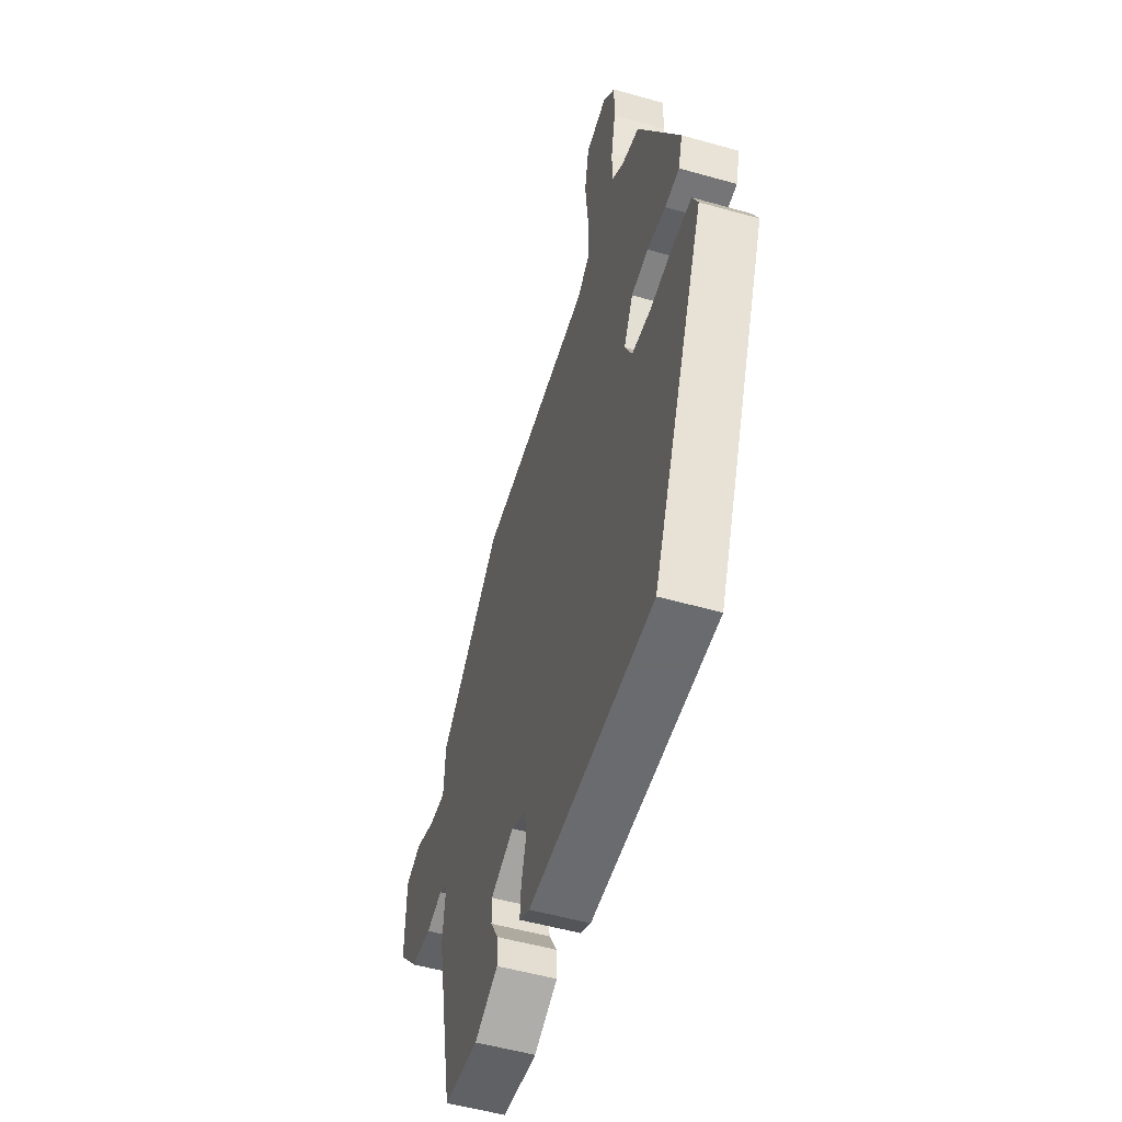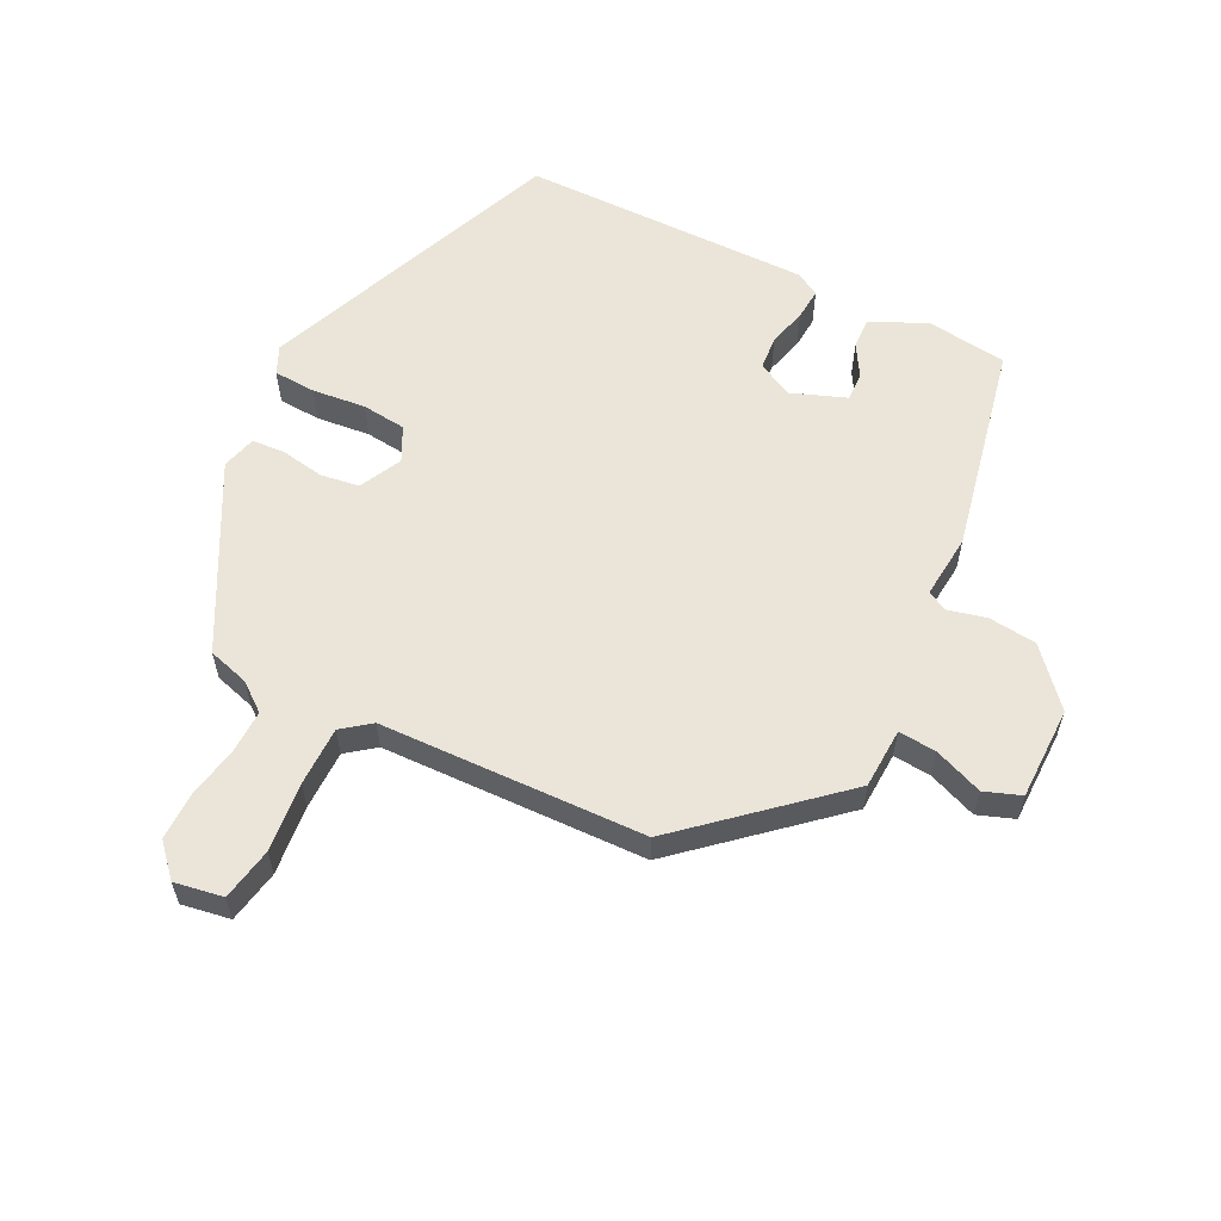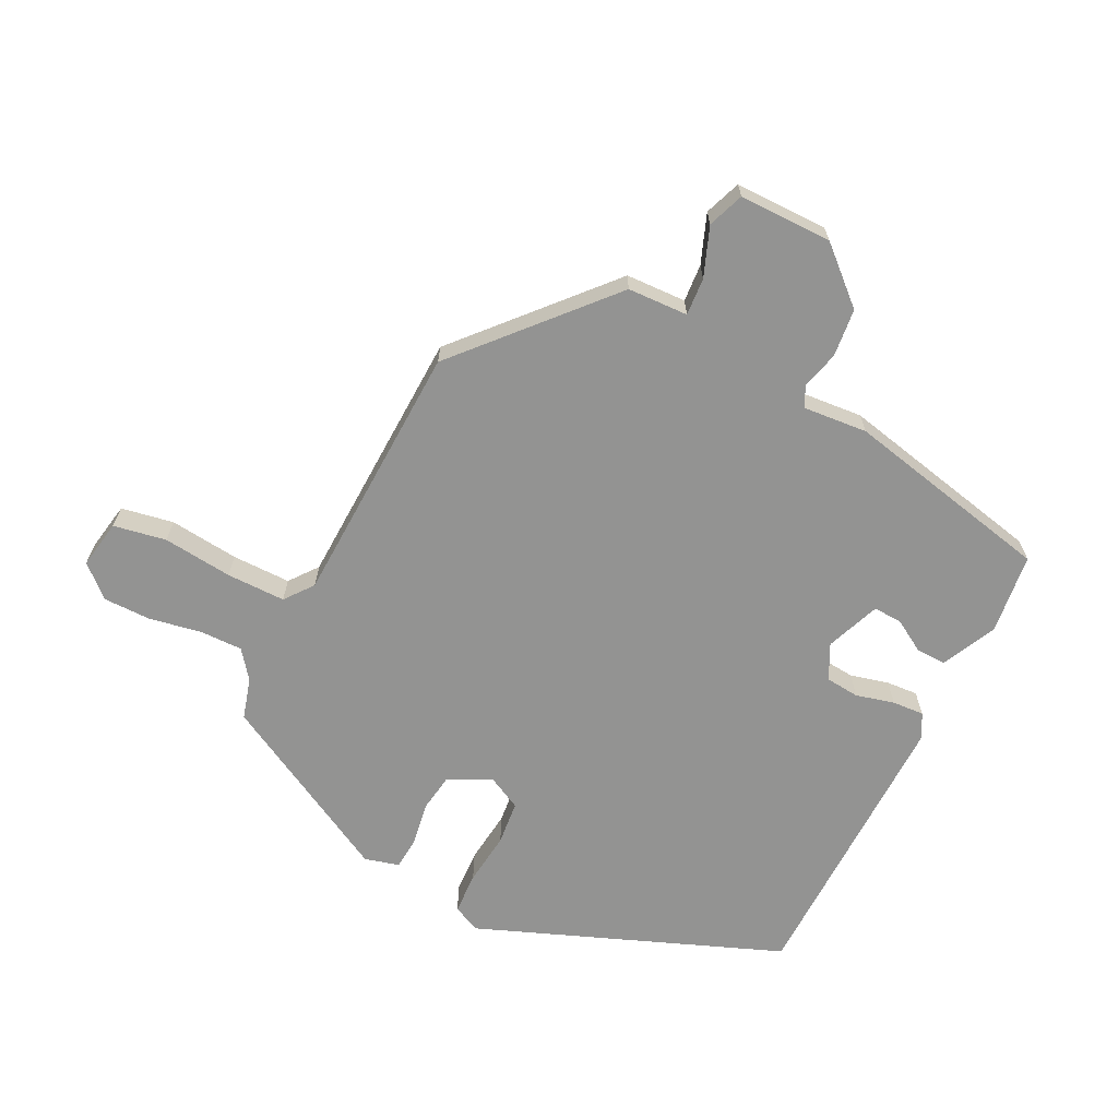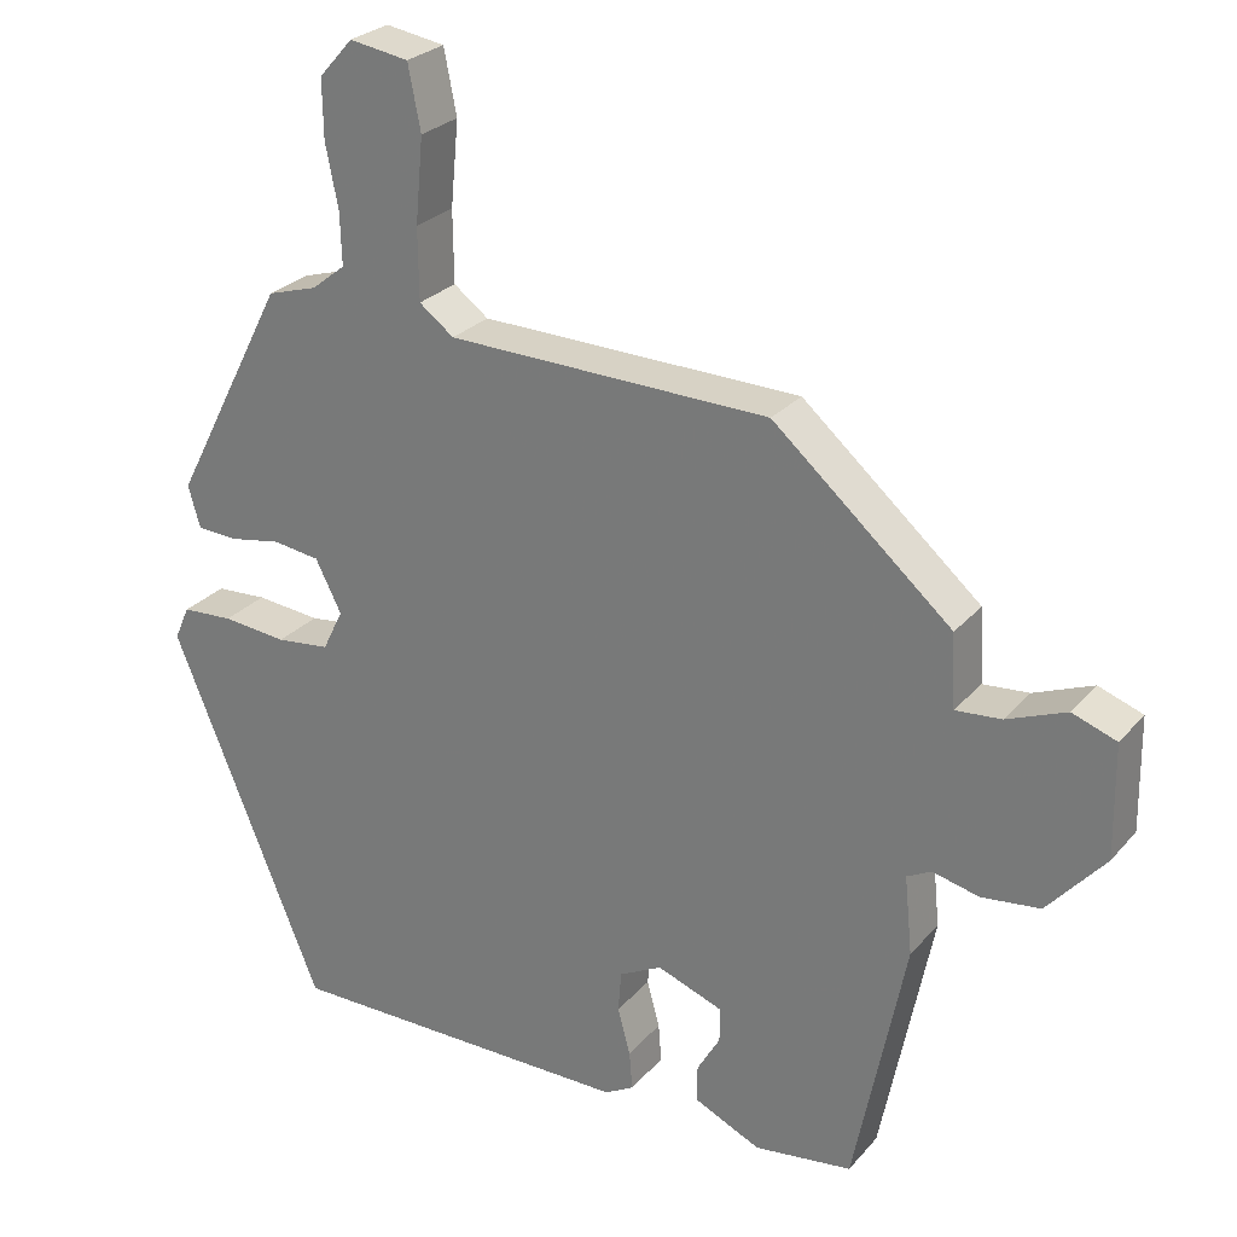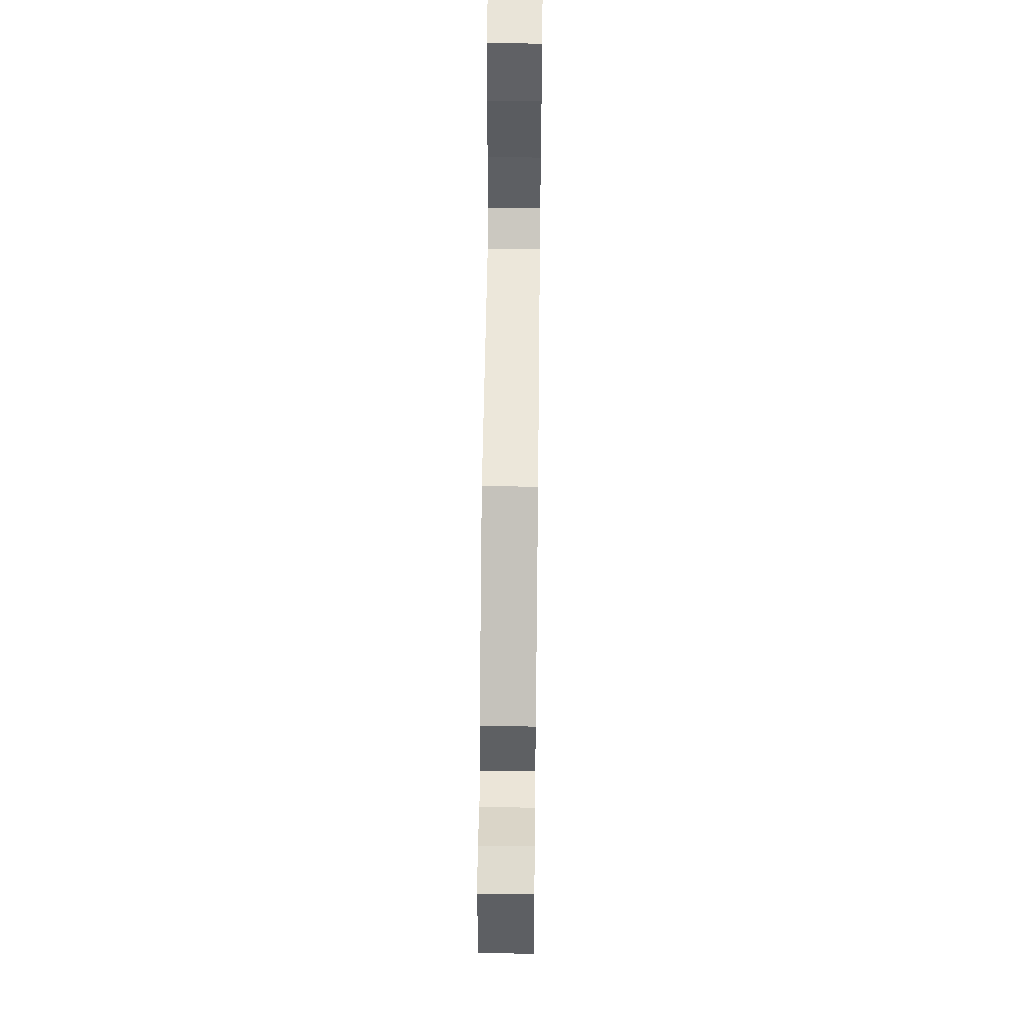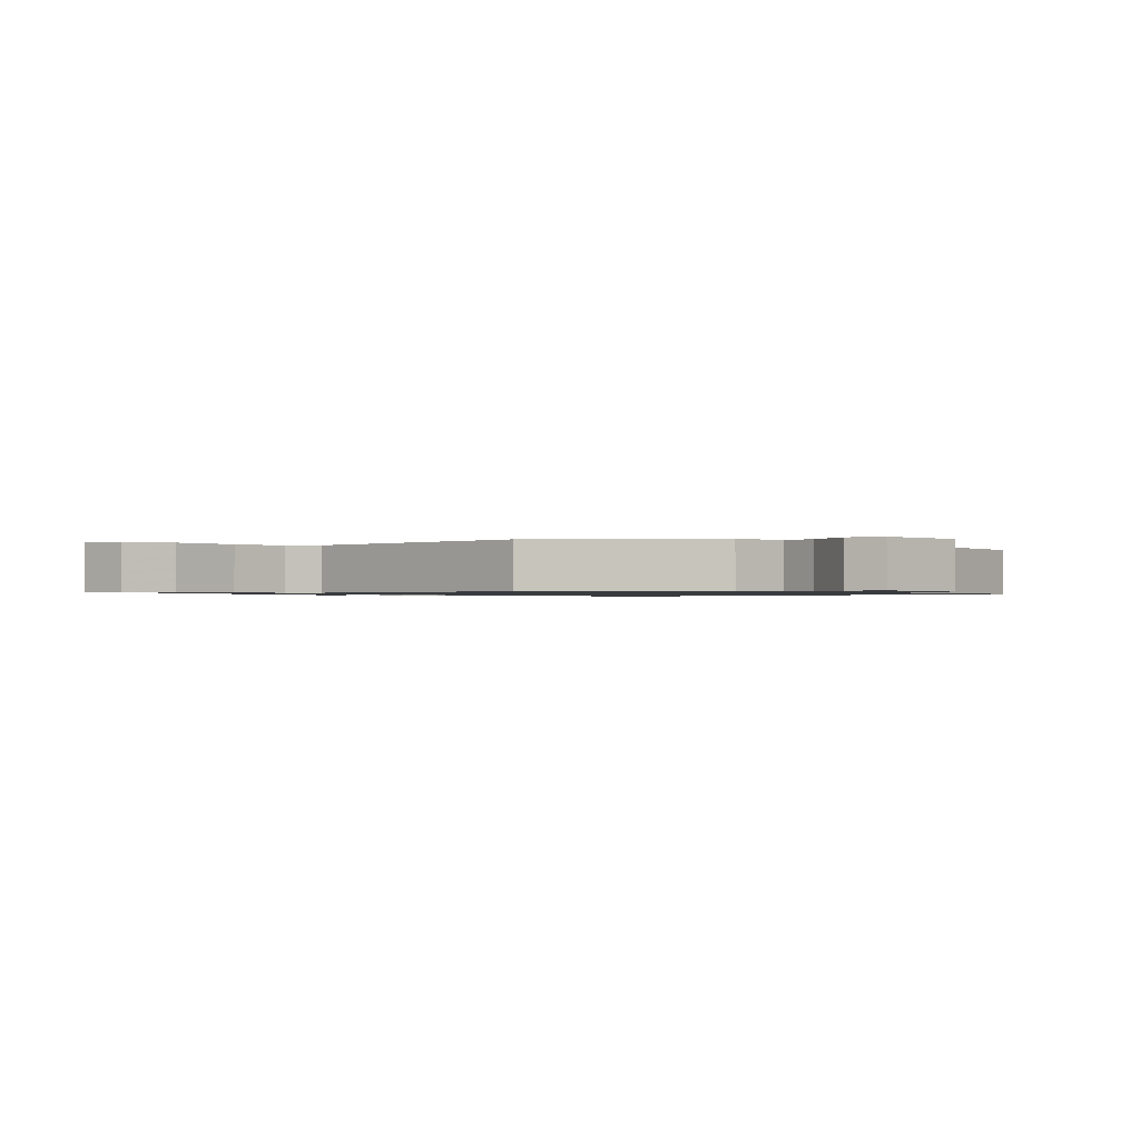
<metadata>
{"format":"obj","ext":"obj","renderer":"f3d","projection":"perspective","resolution":1024,"background":"white","views":[{"elev":-53.3,"azim":-106.8,"up":"+Z"},{"elev":58.8,"azim":26.1,"up":"+Y"},{"elev":-66.6,"azim":62.6,"up":"+Y"},{"elev":26.6,"azim":31.3,"up":"+Z"},{"elev":50.8,"azim":90.7,"up":"+Z"},{"elev":-1.0,"azim":46.2,"up":"+Y"}]}
</metadata>
<code>
v -0.344 0.07 -0.504
v -0.535 0.07 -0.039
v -0.516 0.07 0.004
v -0.451 0.07 0.008
v -0.369 0.07 0
v -0.301 0.07 0.008
v -0.275 0.07 0.061
v -0.308 0.07 0.126
v -0.368 0.07 0.134
v -0.434 0.07 0.122
v -0.485 0.07 0.125
v -0.5 0.07 0.178
v -0.355 0.07 0.457
v -0.292 0.07 0.476
v -0.249 0.07 0.51
v -0.251 0.07 0.576
v -0.267 0.07 0.656
v -0.268 0.07 0.73
v -0.225 0.07 0.778
v -0.15 0.07 0.766
v -0.134 0.07 0.685
v -0.144 0.07 0.578
v -0.143 0.07 0.487
v -0.099 0.07 0.454
v 0.309 0.07 0.445
v 0.535 0.07 0.249
v 0.54 0.07 0.156
v 0.598 0.07 0.161
v 0.673 0.07 0.191
v 0.729 0.07 0.171
v 0.731 0.07 0.028
v 0.658 0.07 -0.056
v 0.584 0.07 -0.065
v 0.525 0.07 -0.051
v 0.494 0.07 -0.067
v 0.504 0.07 -0.166
v 0.439 0.07 -0.489
v 0.315 0.07 -0.506
v 0.23 0.07 -0.467
v 0.231 0.07 -0.42
v 0.26 0.07 -0.37
v 0.261 0.07 -0.326
v 0.177 0.07 -0.295
v 0.123 0.07 -0.323
v 0.119 0.07 -0.375
v 0.135 0.07 -0.434
v 0.139 0.07 -0.483
v 0.102 0.07 -0.504
v -0.344 0 -0.504
v -0.535 0 -0.039
v -0.516 0 0.004
v -0.451 0 0.008
v -0.369 0 0
v -0.301 0 0.008
v -0.275 0 0.061
v -0.308 0 0.126
v -0.368 0 0.134
v -0.434 0 0.122
v -0.485 0 0.125
v -0.5 0 0.178
v -0.355 0 0.457
v -0.292 0 0.476
v -0.249 0 0.51
v -0.251 0 0.576
v -0.267 0 0.656
v -0.268 0 0.73
v -0.225 0 0.778
v -0.15 0 0.766
v -0.134 0 0.685
v -0.144 0 0.578
v -0.143 0 0.487
v -0.099 0 0.454
v 0.309 0 0.445
v 0.535 0 0.249
v 0.54 0 0.156
v 0.598 0 0.161
v 0.673 0 0.191
v 0.729 0 0.171
v 0.731 0 0.028
v 0.658 0 -0.056
v 0.584 0 -0.065
v 0.525 0 -0.051
v 0.494 0 -0.067
v 0.504 0 -0.166
v 0.439 0 -0.489
v 0.315 0 -0.506
v 0.23 0 -0.467
v 0.231 0 -0.42
v 0.26 0 -0.37
v 0.261 0 -0.326
v 0.177 0 -0.295
v 0.123 0 -0.323
v 0.119 0 -0.375
v 0.135 0 -0.434
v 0.139 0 -0.483
v 0.102 0 -0.504
f 45 46 47 48
f 44 45 48 1
f 43 44 1 2
f 38 39 40 41
f 38 41 42
f 35 36 37 38
f 35 38 42
f 31 32 33 34
f 29 30 31 34
f 28 29 34 35
f 27 28 35 42
f 24 25 26 27
f 19 20 21 22
f 19 22 23
f 16 17 18 19
f 15 16 19 23
f 14 15 23 24
f 9 10 11 12
f 8 9 12 13
f 7 8 13 14
f 2 3 4 5
f 43 2 5 6
f 42 43 6 7
f 24 27 42
f 7 14 24 42
f 96 95 94 93
f 49 96 93 92
f 50 49 92 91
f 89 88 87 86
f 90 89 86
f 86 85 84 83
f 90 86 83
f 82 81 80 79
f 82 79 78 77
f 83 82 77 76
f 90 83 76 75
f 75 74 73 72
f 70 69 68 67
f 71 70 67
f 67 66 65 64
f 71 67 64 63
f 72 71 63 62
f 60 59 58 57
f 61 60 57 56
f 62 61 56 55
f 53 52 51 50
f 54 53 50 91
f 55 54 91 90
f 90 75 72
f 90 72 62 55
f 1 49 50 2
f 2 50 51 3
f 3 51 52 4
f 4 52 53 5
f 5 53 54 6
f 6 54 55 7
f 7 55 56 8
f 8 56 57 9
f 9 57 58 10
f 10 58 59 11
f 11 59 60 12
f 12 60 61 13
f 13 61 62 14
f 14 62 63 15
f 15 63 64 16
f 16 64 65 17
f 17 65 66 18
f 18 66 67 19
f 19 67 68 20
f 20 68 69 21
f 21 69 70 22
f 22 70 71 23
f 23 71 72 24
f 24 72 73 25
f 25 73 74 26
f 26 74 75 27
f 27 75 76 28
f 28 76 77 29
f 29 77 78 30
f 30 78 79 31
f 31 79 80 32
f 32 80 81 33
f 33 81 82 34
f 34 82 83 35
f 35 83 84 36
f 36 84 85 37
f 37 85 86 38
f 38 86 87 39
f 39 87 88 40
f 40 88 89 41
f 41 89 90 42
f 42 90 91 43
f 43 91 92 44
f 44 92 93 45
f 45 93 94 46
f 46 94 95 47
f 47 95 96 48
f 48 96 49 1

</code>
